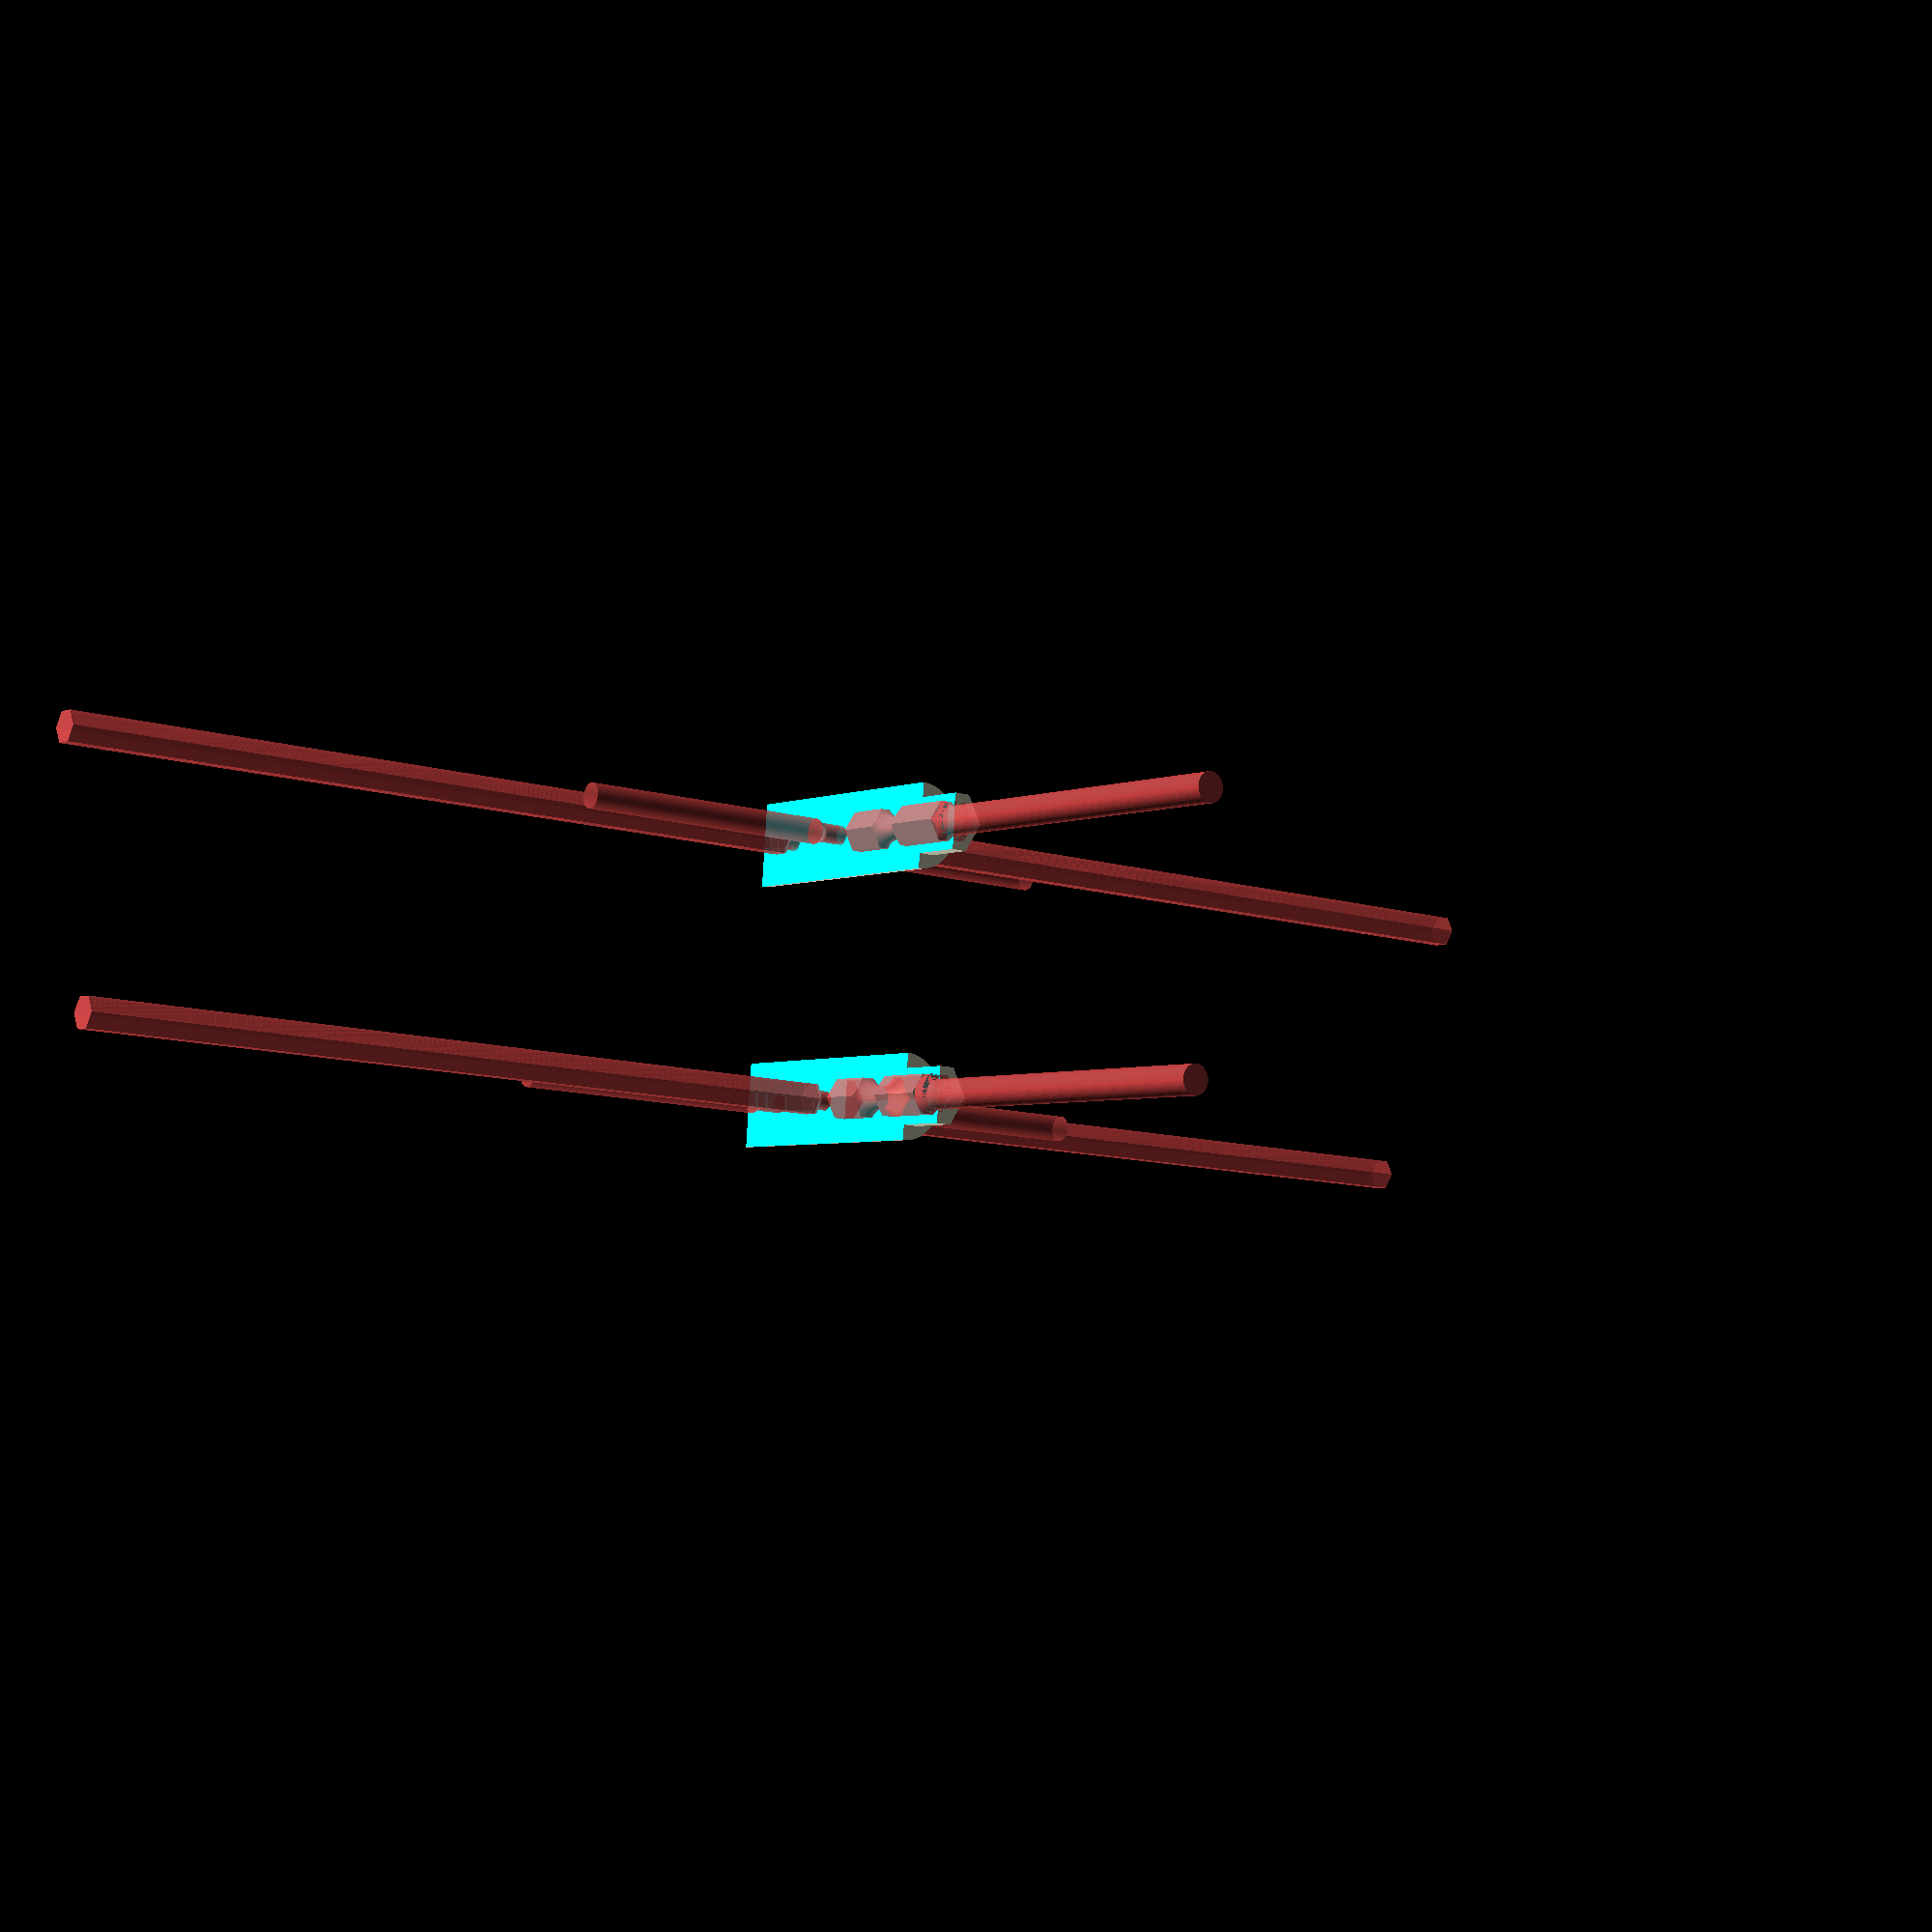
<openscad>
$fn = 50;


difference() {
	union() {
		translate(v = [0, 50, 0]) {
			rotate(a = [180, 0, 0]) {
				difference() {
					union() {
						rotate(a = [0, 90, 0]) {
							linear_extrude(height = 60) {
								polygon(points = [[6.0000000000, 0.0000000000], [3.0000000000, 5.1961524227], [-3.0000000000, 5.1961524227], [-6.0000000000, 0.0000000000], [-3.0000000000, -5.1961524227], [3.0000000000, -5.1961524227]]);
							}
						}
						translate(v = [10, 0, 0.0000000000]) {
							rotate(a = [0, 90, 0]) {
								cylinder(h = 50, r = 8);
							}
						}
					}
					union() {
						translate(v = [35, 0, 6.0000000000]) {
							rotate(a = [0, 0, 0]) {
								difference() {
									union() {
										translate(v = [0, 0, -9.5000000000]) {
											rotate(a = [0, 0, 0]) {
												difference() {
													union() {
														translate(v = [0, 0, -150]) {
															#linear_extrude(height = 150) {
																polygon(points = [[3.1735000000, 0.0000000000], [1.5867500000, 2.7483316189], [-1.5867500000, 2.7483316189], [-3.1735000000, 0.0000000000], [-1.5867500000, -2.7483316189], [1.5867500000, -2.7483316189]]);
															}
														}
													}
													union();
												}
											}
										}
										translate(v = [0, 0, -9.0000000000]) {
											rotate(a = [0, 0, 0]) {
												difference() {
													union() {
														translate(v = [0, 0, -150]) {
															#linear_extrude(height = 150) {
																polygon(points = [[3.1735000000, 0.0000000000], [1.5867500000, 2.7483316189], [-1.5867500000, 2.7483316189], [-3.1735000000, 0.0000000000], [-1.5867500000, -2.7483316189], [1.5867500000, -2.7483316189]]);
															}
														}
													}
													union();
												}
											}
										}
										translate(v = [0, 0, -9.5000000000]) {
											rotate(a = [0, 0, 0]) {
												difference() {
													union() {
														translate(v = [0, 0, -150]) {
															#linear_extrude(height = 150) {
																polygon(points = [[3.1735000000, 0.0000000000], [1.5867500000, 2.7483316189], [-1.5867500000, 2.7483316189], [-3.1735000000, 0.0000000000], [-1.5867500000, -2.7483316189], [1.5867500000, -2.7483316189]]);
															}
														}
													}
													union();
												}
											}
										}
										#translate(v = [0, 0, -1.7000000000]) {
											cylinder(h = 1.7000000000, r1 = 1.5000000000, r2 = 2.4000000000);
										}
										#cylinder(h = 50, r = 2.4000000000);
										#translate(v = [0, 0, -12.0000000000]) {
											cylinder(h = 12, r = 1.5000000000);
										}
										#translate(v = [0, 0, -12.0000000000]) {
											cylinder(h = 12, r = 1.8000000000);
										}
										#translate(v = [0, 0, -12.0000000000]) {
											cylinder(h = 12, r = 1.5000000000);
										}
									}
									union();
								}
							}
						}
						translate(v = [50, 0, -6.0000000000]) {
							rotate(a = [0, 180, 0]) {
								difference() {
									union() {
										translate(v = [0, 0, -9.5000000000]) {
											rotate(a = [0, 0, 0]) {
												difference() {
													union() {
														translate(v = [0, 0, -150]) {
															#linear_extrude(height = 150) {
																polygon(points = [[3.1735000000, 0.0000000000], [1.5867500000, 2.7483316189], [-1.5867500000, 2.7483316189], [-3.1735000000, 0.0000000000], [-1.5867500000, -2.7483316189], [1.5867500000, -2.7483316189]]);
															}
														}
													}
													union();
												}
											}
										}
										translate(v = [0, 0, -9.0000000000]) {
											rotate(a = [0, 0, 0]) {
												difference() {
													union() {
														translate(v = [0, 0, -150]) {
															#linear_extrude(height = 150) {
																polygon(points = [[3.1735000000, 0.0000000000], [1.5867500000, 2.7483316189], [-1.5867500000, 2.7483316189], [-3.1735000000, 0.0000000000], [-1.5867500000, -2.7483316189], [1.5867500000, -2.7483316189]]);
															}
														}
													}
													union();
												}
											}
										}
										translate(v = [0, 0, -9.5000000000]) {
											rotate(a = [0, 0, 0]) {
												difference() {
													union() {
														translate(v = [0, 0, -150]) {
															#linear_extrude(height = 150) {
																polygon(points = [[3.1735000000, 0.0000000000], [1.5867500000, 2.7483316189], [-1.5867500000, 2.7483316189], [-3.1735000000, 0.0000000000], [-1.5867500000, -2.7483316189], [1.5867500000, -2.7483316189]]);
															}
														}
													}
													union();
												}
											}
										}
										#translate(v = [0, 0, -1.7000000000]) {
											cylinder(h = 1.7000000000, r1 = 1.5000000000, r2 = 2.4000000000);
										}
										#cylinder(h = 50, r = 2.4000000000);
										#translate(v = [0, 0, -12.0000000000]) {
											cylinder(h = 12, r = 1.5000000000);
										}
										#translate(v = [0, 0, -12.0000000000]) {
											cylinder(h = 12, r = 1.8000000000);
										}
										#translate(v = [0, 0, -12.0000000000]) {
											cylinder(h = 12, r = 1.5000000000);
										}
									}
									union();
								}
							}
						}
						translate(v = [0, 0, 0]) {
							rotate(a = [0, 90, 0]) {
								difference() {
									union() {
										translate(v = [0.2500000000, 0, 0]) {
											#linear_extrude(height = 28.5000000000) {
												polygon(points = [[4.1658550000, 0.0000000000], [2.0829275000, 3.6077362585], [-2.0829275000, 3.6077362585], [-4.1658550000, 0.0000000000], [-2.0829275000, -3.6077362585], [2.0829275000, -3.6077362585]]);
											}
										}
										#translate(v = [0, 0, -72.0000000000]) {
											cylinder(h = 100, r = 2.7500000000);
										}
									}
									union() {
										translate(v = [0, 0, 17]) {
											#rotate_extrude(angle = 360) {
												translate(v = [5.8500000000, 0, 0]) {
													circle(r = 3.7187500000);
												}
											}
										}
										difference() {
											#cylinder(h = 2, r1 = 10.7500000000, r2 = 11.9250000000);
											#cylinder(h = 2, r1 = 2.7500000000, r2 = 3.9250000000);
										}
									}
								}
							}
						}
					}
				}
			}
		}
		rotate(a = [0, 90, 0]) {
			linear_extrude(height = 60) {
				polygon(points = [[6.0000000000, 0.0000000000], [3.0000000000, 5.1961524227], [-3.0000000000, 5.1961524227], [-6.0000000000, 0.0000000000], [-3.0000000000, -5.1961524227], [3.0000000000, -5.1961524227]]);
			}
		}
		translate(v = [10, 0, 0.0000000000]) {
			rotate(a = [0, 90, 0]) {
				cylinder(h = 50, r = 8);
			}
		}
	}
	union() {
		translate(v = [35, 0, 6.0000000000]) {
			rotate(a = [0, 0, 0]) {
				difference() {
					union() {
						translate(v = [0, 0, -9.5000000000]) {
							rotate(a = [0, 0, 0]) {
								difference() {
									union() {
										translate(v = [0, 0, -150]) {
											#linear_extrude(height = 150) {
												polygon(points = [[3.1735000000, 0.0000000000], [1.5867500000, 2.7483316189], [-1.5867500000, 2.7483316189], [-3.1735000000, 0.0000000000], [-1.5867500000, -2.7483316189], [1.5867500000, -2.7483316189]]);
											}
										}
									}
									union();
								}
							}
						}
						translate(v = [0, 0, -9.0000000000]) {
							rotate(a = [0, 0, 0]) {
								difference() {
									union() {
										translate(v = [0, 0, -150]) {
											#linear_extrude(height = 150) {
												polygon(points = [[3.1735000000, 0.0000000000], [1.5867500000, 2.7483316189], [-1.5867500000, 2.7483316189], [-3.1735000000, 0.0000000000], [-1.5867500000, -2.7483316189], [1.5867500000, -2.7483316189]]);
											}
										}
									}
									union();
								}
							}
						}
						translate(v = [0, 0, -9.5000000000]) {
							rotate(a = [0, 0, 0]) {
								difference() {
									union() {
										translate(v = [0, 0, -150]) {
											#linear_extrude(height = 150) {
												polygon(points = [[3.1735000000, 0.0000000000], [1.5867500000, 2.7483316189], [-1.5867500000, 2.7483316189], [-3.1735000000, 0.0000000000], [-1.5867500000, -2.7483316189], [1.5867500000, -2.7483316189]]);
											}
										}
									}
									union();
								}
							}
						}
						#translate(v = [0, 0, -1.7000000000]) {
							cylinder(h = 1.7000000000, r1 = 1.5000000000, r2 = 2.4000000000);
						}
						#cylinder(h = 50, r = 2.4000000000);
						#translate(v = [0, 0, -12.0000000000]) {
							cylinder(h = 12, r = 1.5000000000);
						}
						#translate(v = [0, 0, -12.0000000000]) {
							cylinder(h = 12, r = 1.8000000000);
						}
						#translate(v = [0, 0, -12.0000000000]) {
							cylinder(h = 12, r = 1.5000000000);
						}
					}
					union();
				}
			}
		}
		translate(v = [50, 0, -6.0000000000]) {
			rotate(a = [0, 180, 0]) {
				difference() {
					union() {
						translate(v = [0, 0, -9.5000000000]) {
							rotate(a = [0, 0, 0]) {
								difference() {
									union() {
										translate(v = [0, 0, -150]) {
											#linear_extrude(height = 150) {
												polygon(points = [[3.1735000000, 0.0000000000], [1.5867500000, 2.7483316189], [-1.5867500000, 2.7483316189], [-3.1735000000, 0.0000000000], [-1.5867500000, -2.7483316189], [1.5867500000, -2.7483316189]]);
											}
										}
									}
									union();
								}
							}
						}
						translate(v = [0, 0, -9.0000000000]) {
							rotate(a = [0, 0, 0]) {
								difference() {
									union() {
										translate(v = [0, 0, -150]) {
											#linear_extrude(height = 150) {
												polygon(points = [[3.1735000000, 0.0000000000], [1.5867500000, 2.7483316189], [-1.5867500000, 2.7483316189], [-3.1735000000, 0.0000000000], [-1.5867500000, -2.7483316189], [1.5867500000, -2.7483316189]]);
											}
										}
									}
									union();
								}
							}
						}
						translate(v = [0, 0, -9.5000000000]) {
							rotate(a = [0, 0, 0]) {
								difference() {
									union() {
										translate(v = [0, 0, -150]) {
											#linear_extrude(height = 150) {
												polygon(points = [[3.1735000000, 0.0000000000], [1.5867500000, 2.7483316189], [-1.5867500000, 2.7483316189], [-3.1735000000, 0.0000000000], [-1.5867500000, -2.7483316189], [1.5867500000, -2.7483316189]]);
											}
										}
									}
									union();
								}
							}
						}
						#translate(v = [0, 0, -1.7000000000]) {
							cylinder(h = 1.7000000000, r1 = 1.5000000000, r2 = 2.4000000000);
						}
						#cylinder(h = 50, r = 2.4000000000);
						#translate(v = [0, 0, -12.0000000000]) {
							cylinder(h = 12, r = 1.5000000000);
						}
						#translate(v = [0, 0, -12.0000000000]) {
							cylinder(h = 12, r = 1.8000000000);
						}
						#translate(v = [0, 0, -12.0000000000]) {
							cylinder(h = 12, r = 1.5000000000);
						}
					}
					union();
				}
			}
		}
		translate(v = [0, 0, 0]) {
			rotate(a = [0, 90, 0]) {
				difference() {
					union() {
						translate(v = [0.2500000000, 0, 0]) {
							#linear_extrude(height = 28.5000000000) {
								polygon(points = [[4.1658550000, 0.0000000000], [2.0829275000, 3.6077362585], [-2.0829275000, 3.6077362585], [-4.1658550000, 0.0000000000], [-2.0829275000, -3.6077362585], [2.0829275000, -3.6077362585]]);
							}
						}
						#translate(v = [0, 0, -72.0000000000]) {
							cylinder(h = 100, r = 2.7500000000);
						}
					}
					union() {
						translate(v = [0, 0, 17]) {
							#rotate_extrude(angle = 360) {
								translate(v = [5.8500000000, 0, 0]) {
									circle(r = 3.7187500000);
								}
							}
						}
						difference() {
							#cylinder(h = 2, r1 = 10.7500000000, r2 = 11.9250000000);
							#cylinder(h = 2, r1 = 2.7500000000, r2 = 3.9250000000);
						}
					}
				}
			}
		}
		translate(v = [-250.0000000000, -250.0000000000, 0]) {
			cube(size = [500, 500, 500]);
		}
		translate(v = [-250.0000000000, -250.0000000000, 0]) {
			cube(size = [500, 500, 500]);
		}
		translate(v = [-250.0000000000, -250.0000000000, 0]) {
			cube(size = [500, 500, 500]);
		}
	}
}
</openscad>
<views>
elev=10.7 azim=185.3 roll=52.4 proj=p view=wireframe
</views>
